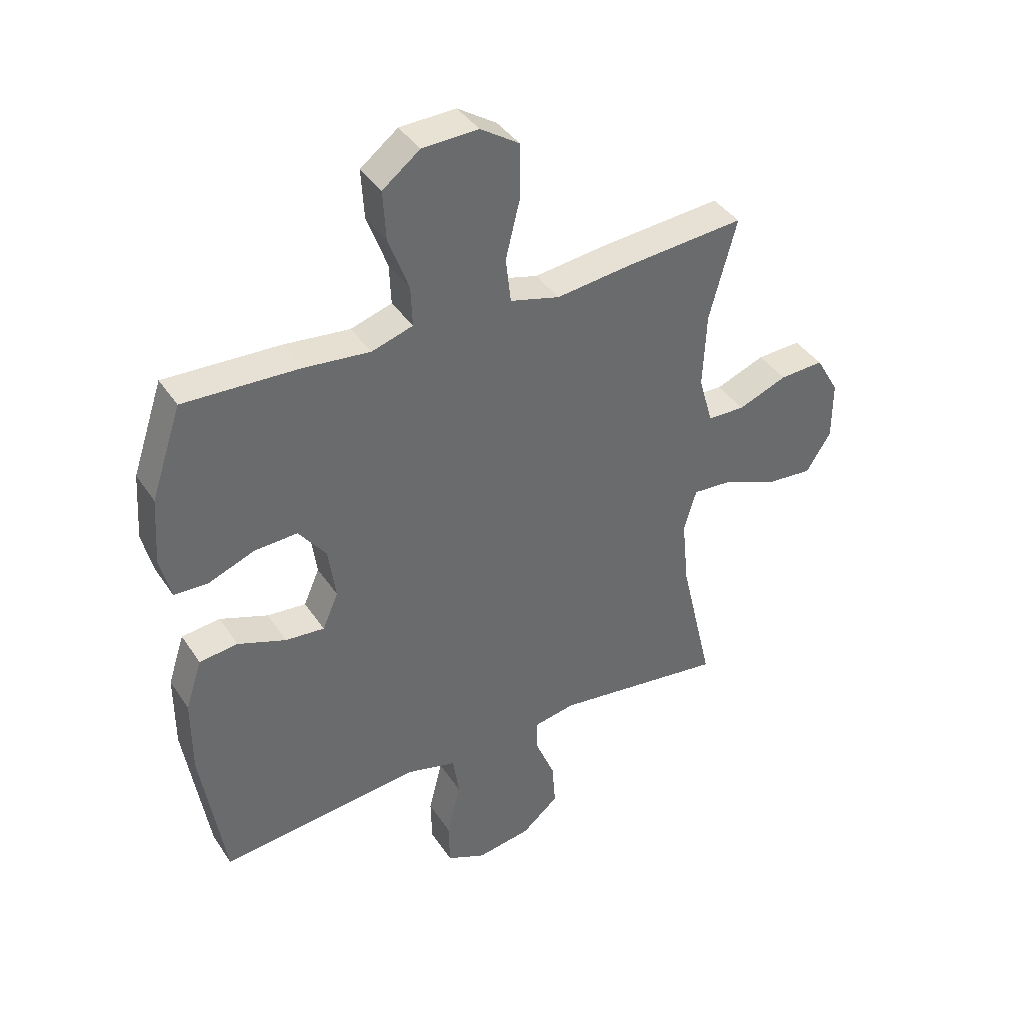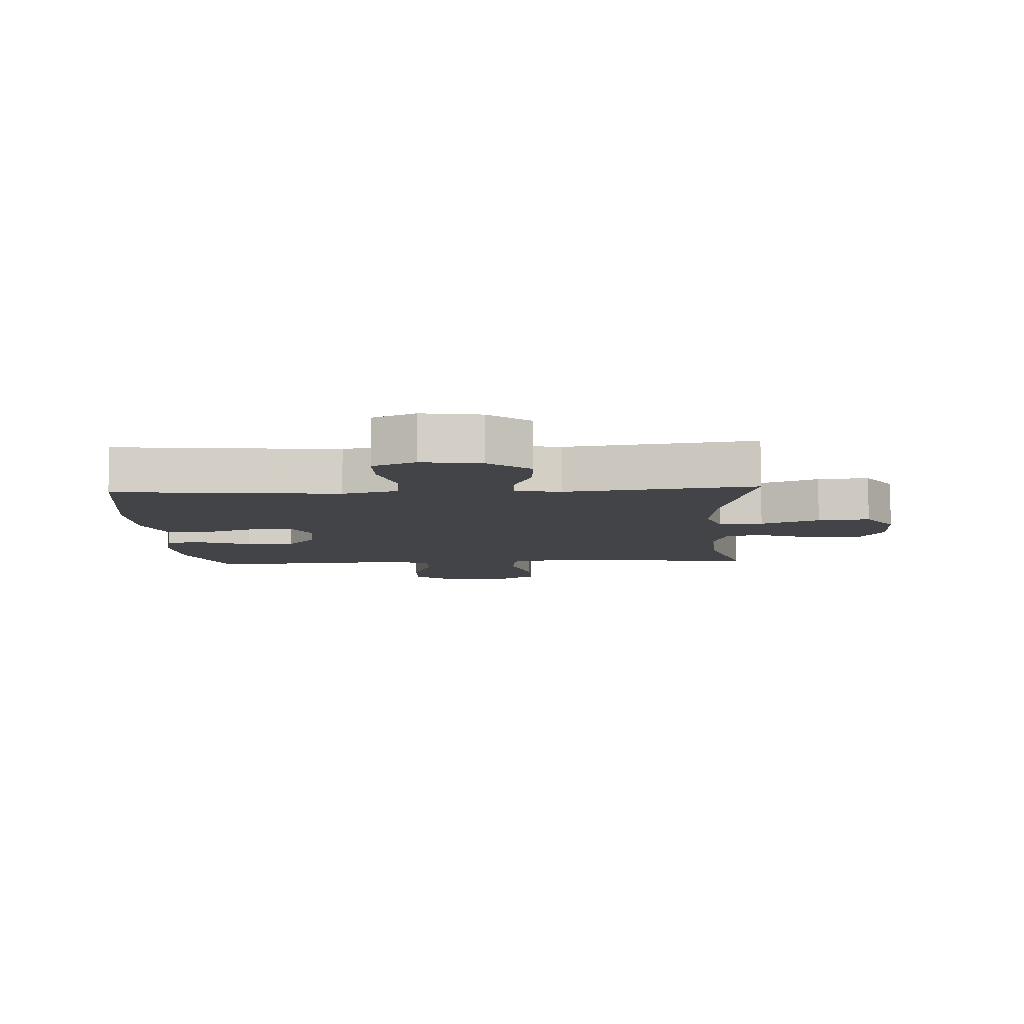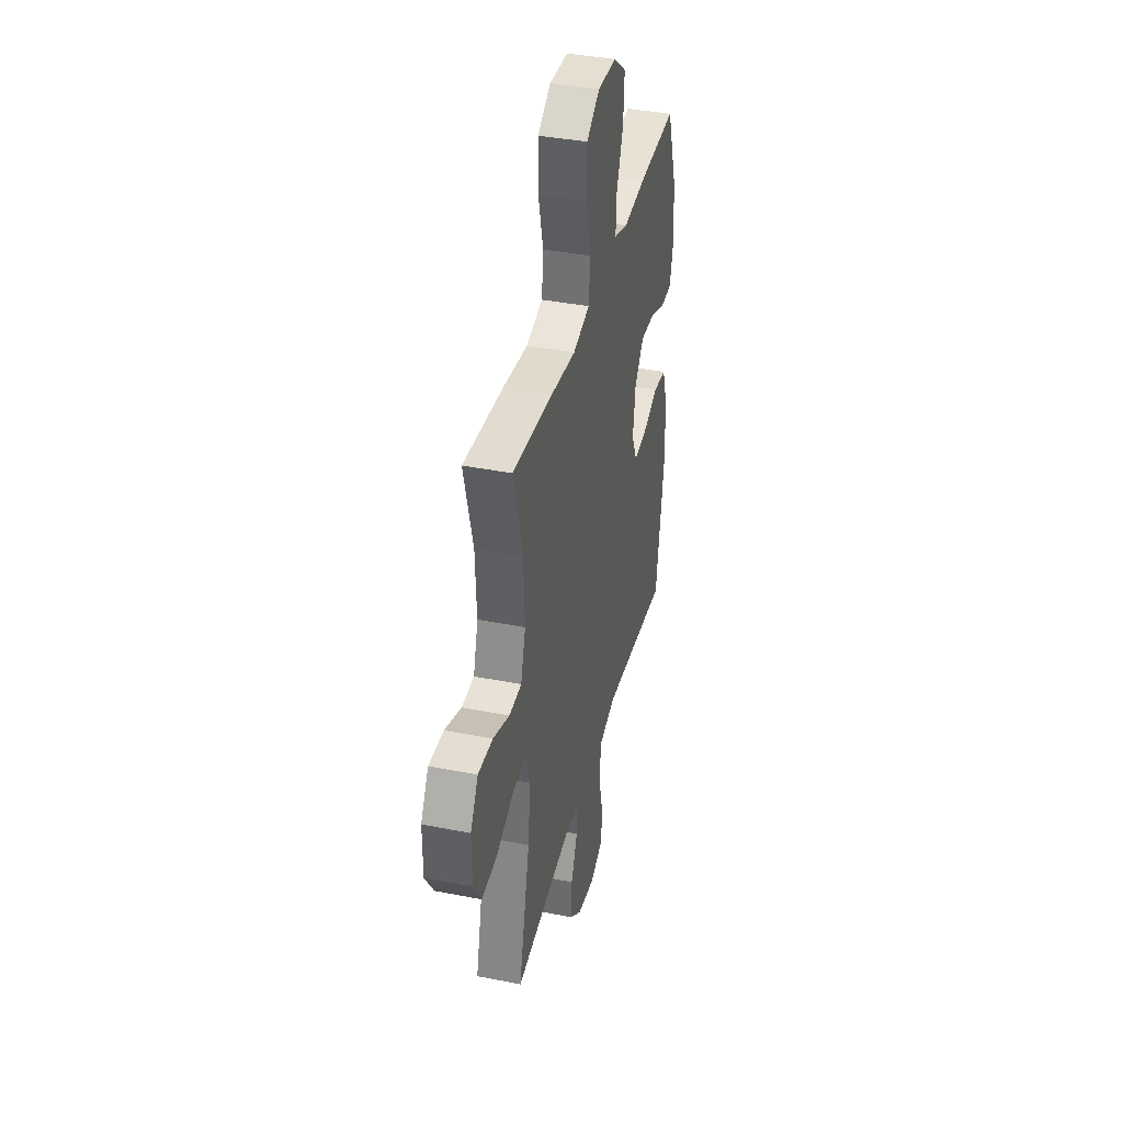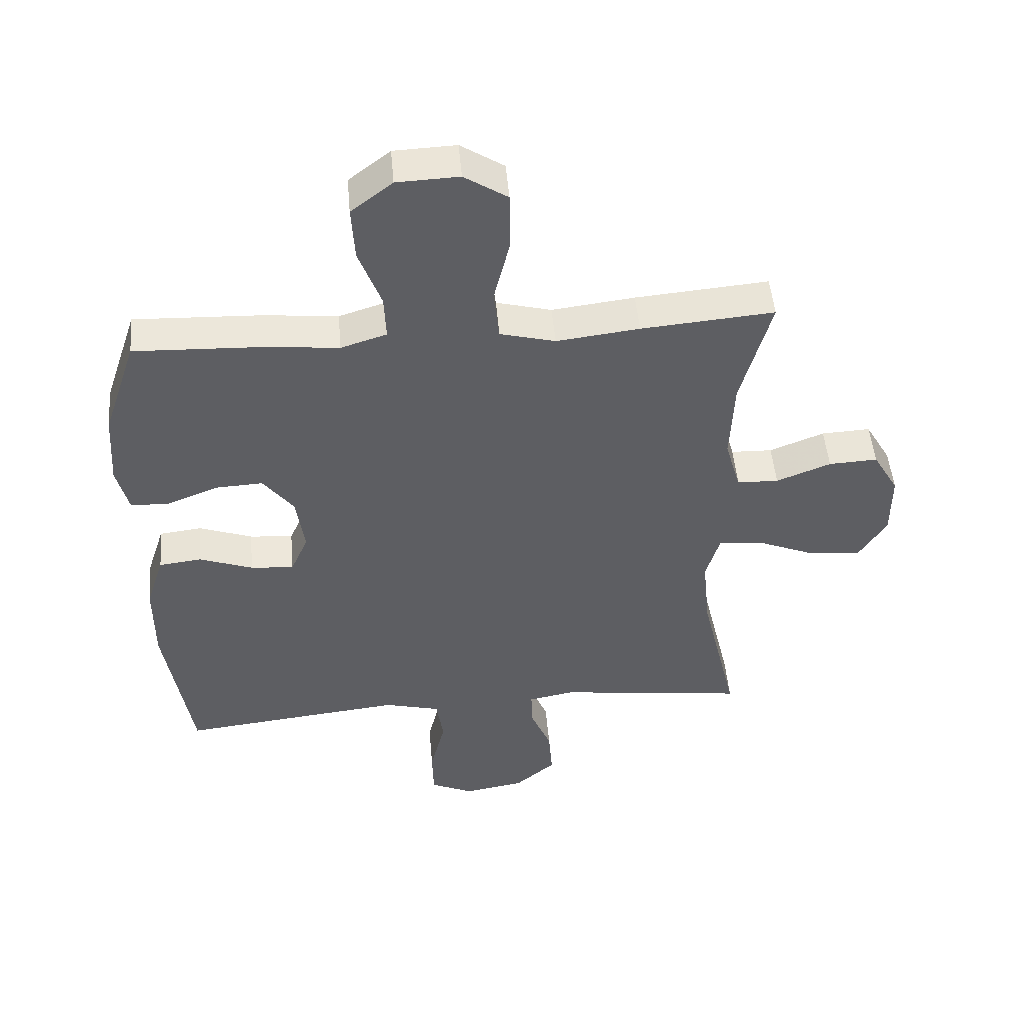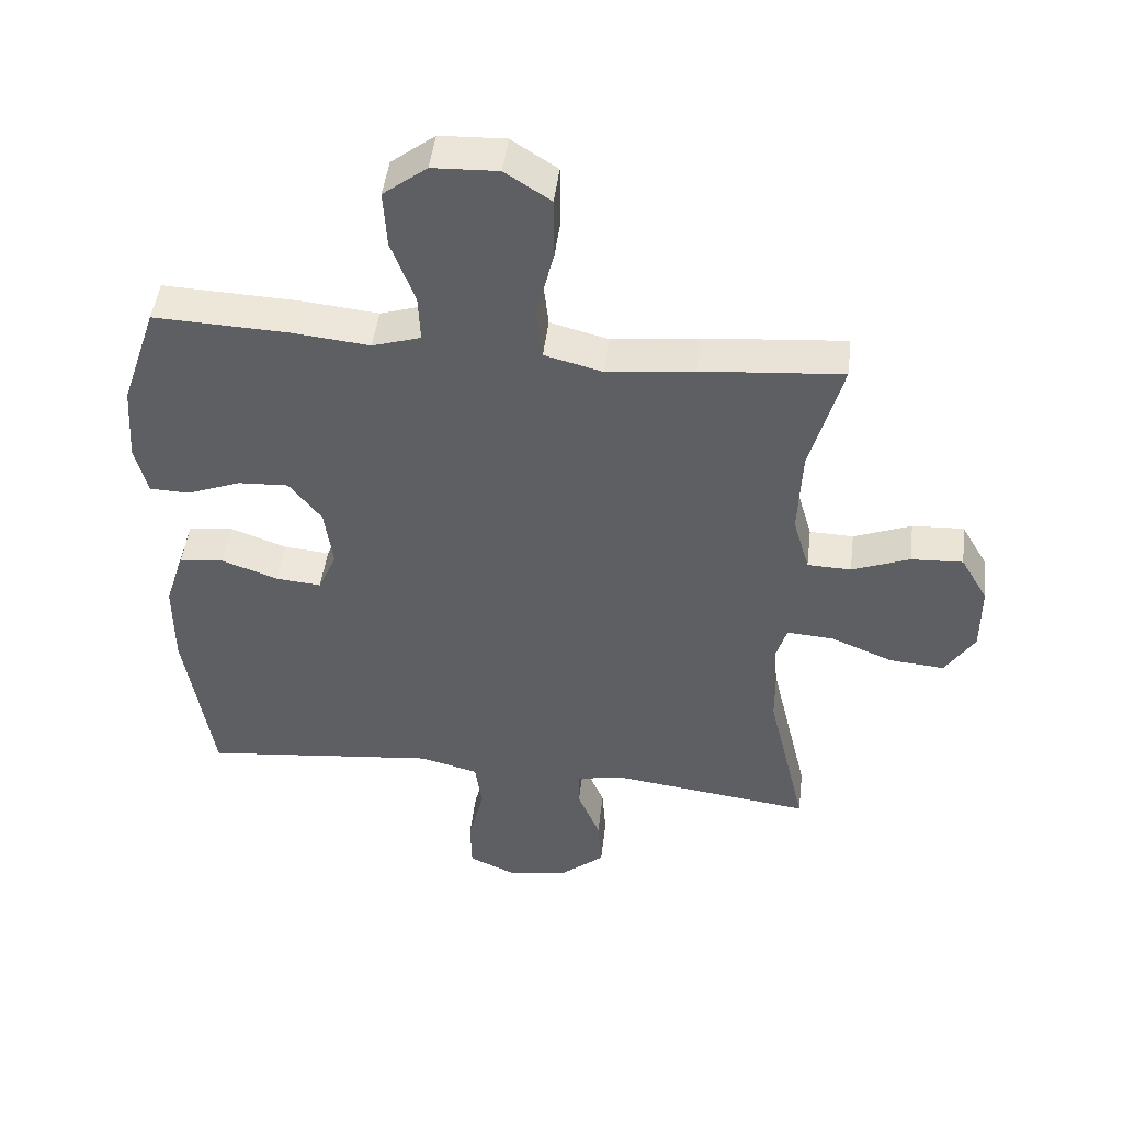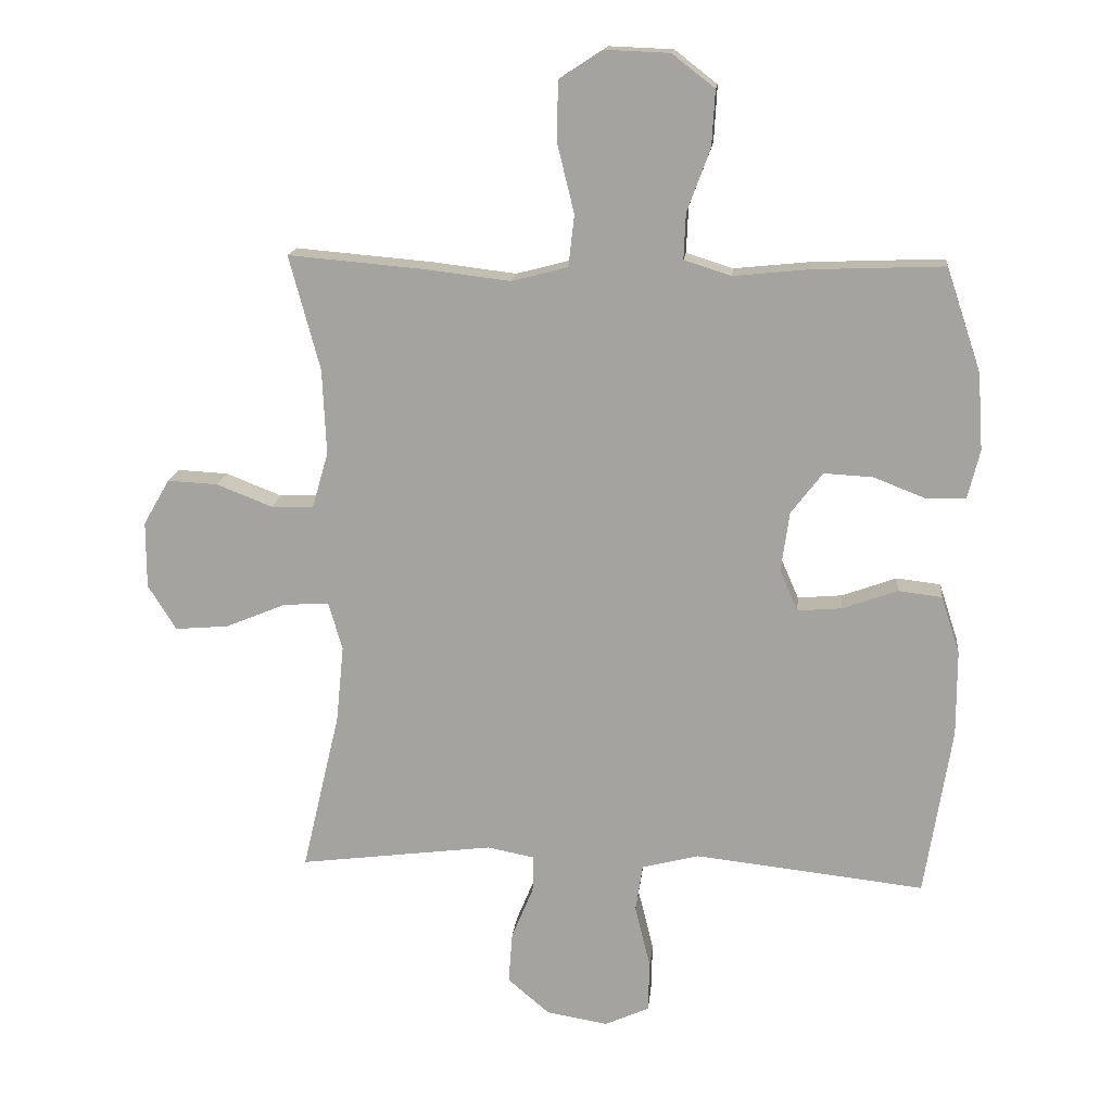
<metadata>
{"format":"obj","ext":"obj","renderer":"f3d","projection":"perspective","resolution":1024,"background":"white","views":[{"elev":39.6,"azim":149.8,"up":"+Z"},{"elev":-7.7,"azim":-176.5,"up":"+Y"},{"elev":38.8,"azim":-76.1,"up":"+Z"},{"elev":49.2,"azim":175.1,"up":"+Z"},{"elev":47.1,"azim":-173.1,"up":"+Z"},{"elev":15.9,"azim":6.1,"up":"+Z"}]}
</metadata>
<code>
v -0.5 0.07 -0.5
v -0.441 0.07 -0.25
v -0.429 0.07 -0.13
v -0.451 0.07 -0.055
v -0.522 0.07 -0.06
v -0.616 0.07 -0.099
v -0.699 0.07 -0.106
v -0.743 0.07 -0.036
v -0.743 0.07 0.068
v -0.702 0.07 0.139
v -0.624 0.07 0.135
v -0.537 0.07 0.101
v -0.471 0.07 0.103
v -0.446 0.07 0.189
v -0.452 0.07 0.322
v -0.5 0.07 0.5
v -0.288 0.07 0.482
v -0.156 0.07 0.466
v -0.068 0.07 0.489
v -0.059 0.07 0.569
v -0.085 0.07 0.675
v -0.084 0.07 0.768
v -0.015 0.07 0.813
v 0.084 0.07 0.809
v 0.15 0.07 0.758
v 0.145 0.07 0.671
v 0.109 0.07 0.574
v 0.106 0.07 0.503
v 0.179 0.07 0.48
v 0.296 0.07 0.492
v 0.5 0.07 0.5
v 0.554 0.07 0.339
v 0.562 0.07 0.22
v 0.543 0.07 0.144
v 0.483 0.07 0.142
v 0.401 0.07 0.174
v 0.325 0.07 0.178
v 0.276 0.07 0.114
v 0.263 0.07 0.021
v 0.291 0.07 -0.043
v 0.36 0.07 -0.037
v 0.445 0.07 -0.006
v 0.513 0.07 -0.014
v 0.542 0.07 -0.103
v 0.542 0.07 -0.237
v 0.5 0.07 -0.5
v 0.274 0.07 -0.475
v 0.143 0.07 -0.461
v 0.054 0.07 -0.484
v 0.043 0.07 -0.558
v 0.067 0.07 -0.655
v 0.065 0.07 -0.734
v -0.004 0.07 -0.765
v -0.1 0.07 -0.749
v -0.165 0.07 -0.694
v -0.159 0.07 -0.614
v -0.125 0.07 -0.532
v -0.124 0.07 -0.475
v -0.197 0.07 -0.461
v -0.5 0 -0.5
v -0.441 0 -0.25
v -0.429 0 -0.13
v -0.451 0 -0.055
v -0.522 0 -0.06
v -0.616 0 -0.099
v -0.699 0 -0.106
v -0.743 0 -0.036
v -0.743 0 0.068
v -0.702 0 0.139
v -0.624 0 0.135
v -0.537 0 0.101
v -0.471 0 0.103
v -0.446 0 0.189
v -0.452 0 0.322
v -0.5 0 0.5
v -0.288 0 0.482
v -0.156 0 0.466
v -0.068 0 0.489
v -0.059 0 0.569
v -0.085 0 0.675
v -0.084 0 0.768
v -0.015 0 0.813
v 0.084 0 0.809
v 0.15 0 0.758
v 0.145 0 0.671
v 0.109 0 0.574
v 0.106 0 0.503
v 0.179 0 0.48
v 0.296 0 0.492
v 0.5 0 0.5
v 0.554 0 0.339
v 0.562 0 0.22
v 0.543 0 0.144
v 0.483 0 0.142
v 0.401 0 0.174
v 0.325 0 0.178
v 0.276 0 0.114
v 0.263 0 0.021
v 0.291 0 -0.043
v 0.36 0 -0.037
v 0.445 0 -0.006
v 0.513 0 -0.014
v 0.542 0 -0.103
v 0.542 0 -0.237
v 0.5 0 -0.5
v 0.274 0 -0.475
v 0.143 0 -0.461
v 0.054 0 -0.484
v 0.043 0 -0.558
v 0.067 0 -0.655
v 0.065 0 -0.734
v -0.004 0 -0.765
v -0.1 0 -0.749
v -0.165 0 -0.694
v -0.159 0 -0.614
v -0.125 0 -0.532
v -0.124 0 -0.475
v -0.197 0 -0.461
f 54 55 56 57
f 54 57 58
f 53 54 58
f 50 51 52 53
f 49 50 53 58
f 48 49 58 59
f 44 45 46 47
f 44 47 48
f 41 42 43 44
f 40 41 44 48
f 39 40 48 59
f 33 34 35 36
f 33 36 37
f 32 33 37
f 29 30 31 32
f 28 29 32 37
f 24 25 26 27
f 24 27 28
f 23 24 28
f 20 21 22 23
f 19 20 23 28
f 18 19 28 37
f 15 16 17 18
f 14 15 18 37
f 9 10 11 12
f 9 12 13
f 8 9 13
f 5 6 7 8
f 4 5 8 13
f 3 4 13 14
f 39 59 1 2
f 38 39 2 3
f 3 14 37 38
f 116 115 114 113
f 117 116 113
f 117 113 112
f 112 111 110 109
f 117 112 109 108
f 118 117 108 107
f 106 105 104 103
f 107 106 103
f 103 102 101 100
f 107 103 100 99
f 118 107 99 98
f 95 94 93 92
f 96 95 92
f 96 92 91
f 91 90 89 88
f 96 91 88 87
f 86 85 84 83
f 87 86 83
f 87 83 82
f 82 81 80 79
f 87 82 79 78
f 96 87 78 77
f 77 76 75 74
f 96 77 74 73
f 71 70 69 68
f 72 71 68
f 72 68 67
f 67 66 65 64
f 72 67 64 63
f 73 72 63 62
f 61 60 118 98
f 62 61 98 97
f 97 96 73 62
f 1 60 61 2
f 2 61 62 3
f 3 62 63 4
f 4 63 64 5
f 5 64 65 6
f 6 65 66 7
f 7 66 67 8
f 8 67 68 9
f 9 68 69 10
f 10 69 70 11
f 11 70 71 12
f 12 71 72 13
f 13 72 73 14
f 14 73 74 15
f 15 74 75 16
f 16 75 76 17
f 17 76 77 18
f 18 77 78 19
f 19 78 79 20
f 20 79 80 21
f 21 80 81 22
f 22 81 82 23
f 23 82 83 24
f 24 83 84 25
f 25 84 85 26
f 26 85 86 27
f 27 86 87 28
f 28 87 88 29
f 29 88 89 30
f 30 89 90 31
f 31 90 91 32
f 32 91 92 33
f 33 92 93 34
f 34 93 94 35
f 35 94 95 36
f 36 95 96 37
f 37 96 97 38
f 38 97 98 39
f 39 98 99 40
f 40 99 100 41
f 41 100 101 42
f 42 101 102 43
f 43 102 103 44
f 44 103 104 45
f 45 104 105 46
f 46 105 106 47
f 47 106 107 48
f 48 107 108 49
f 49 108 109 50
f 50 109 110 51
f 51 110 111 52
f 52 111 112 53
f 53 112 113 54
f 54 113 114 55
f 55 114 115 56
f 56 115 116 57
f 57 116 117 58
f 58 117 118 59
f 59 118 60 1

</code>
